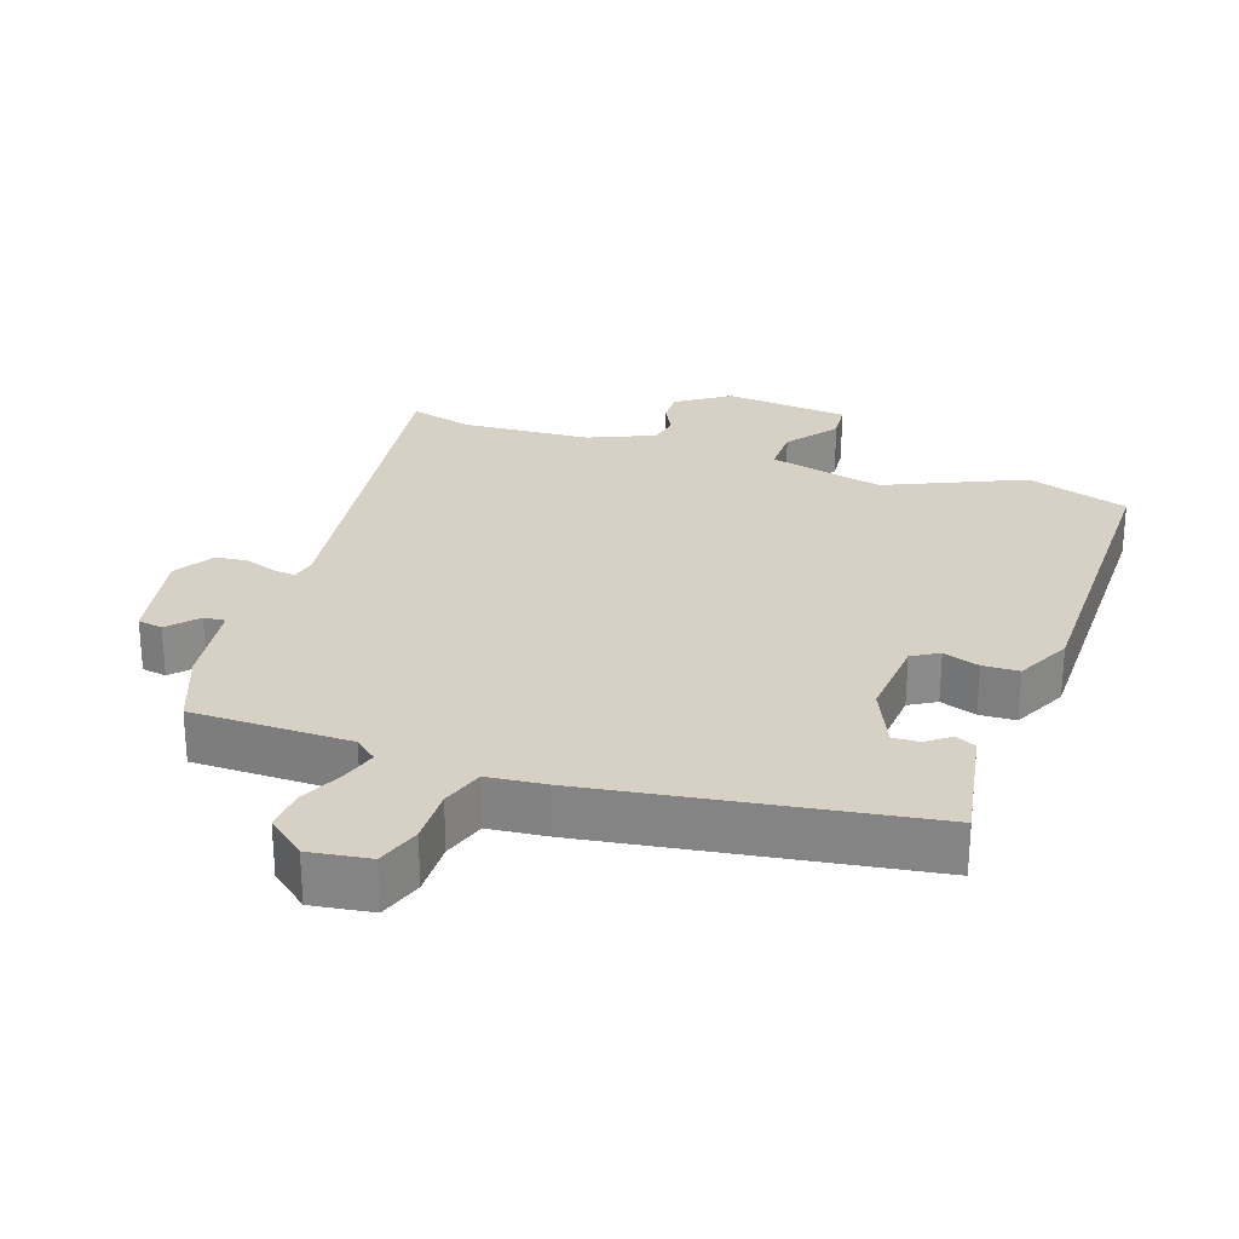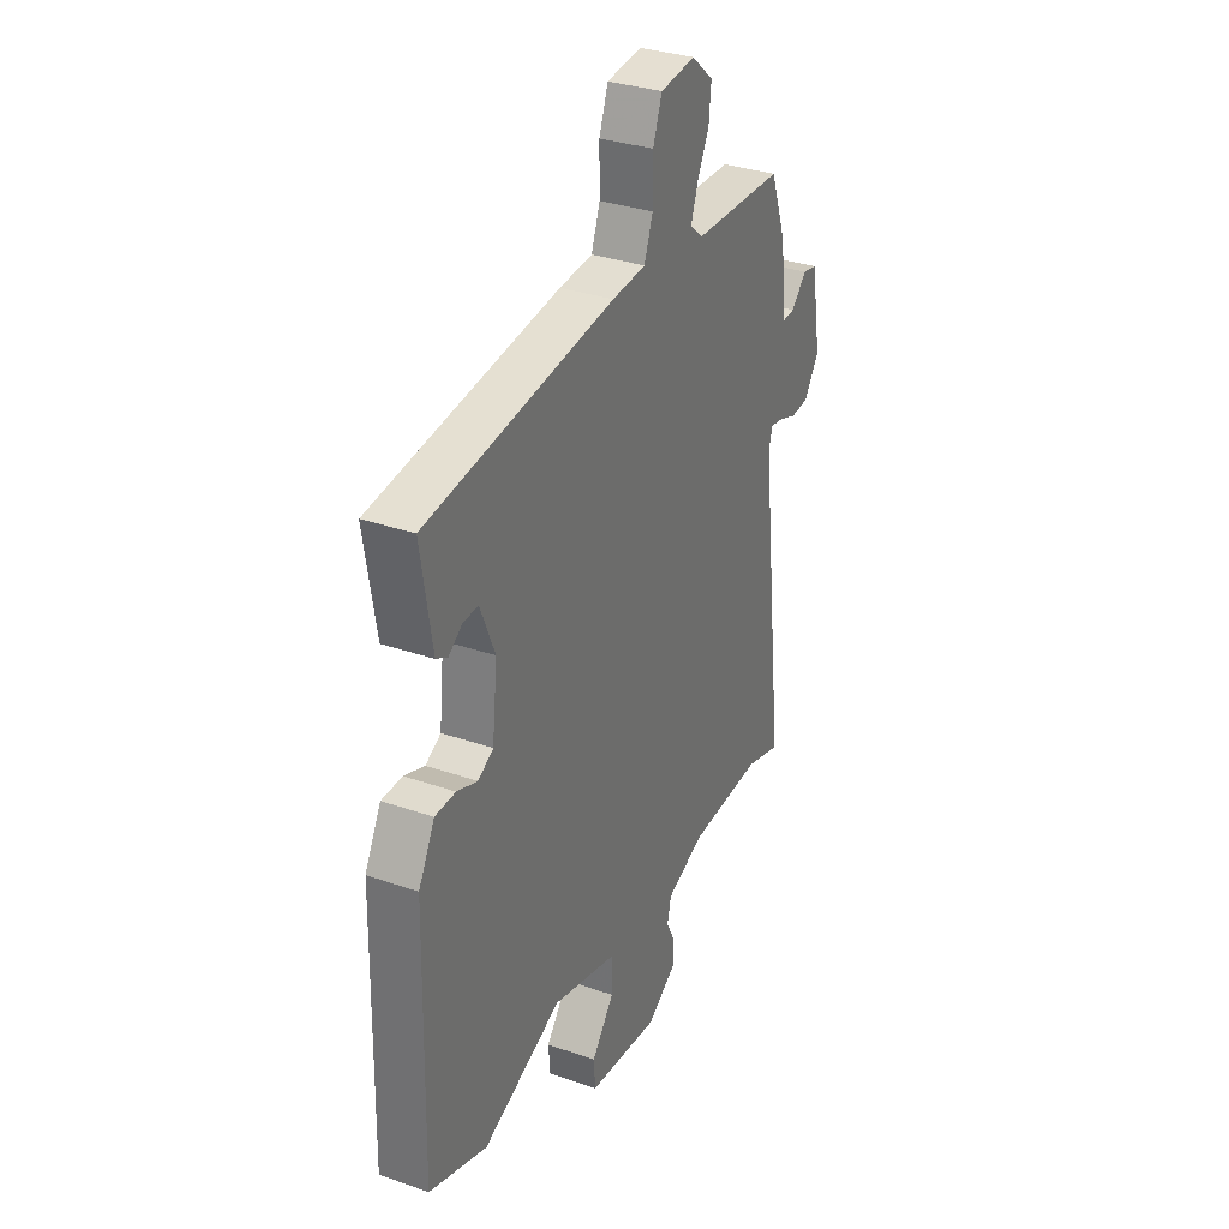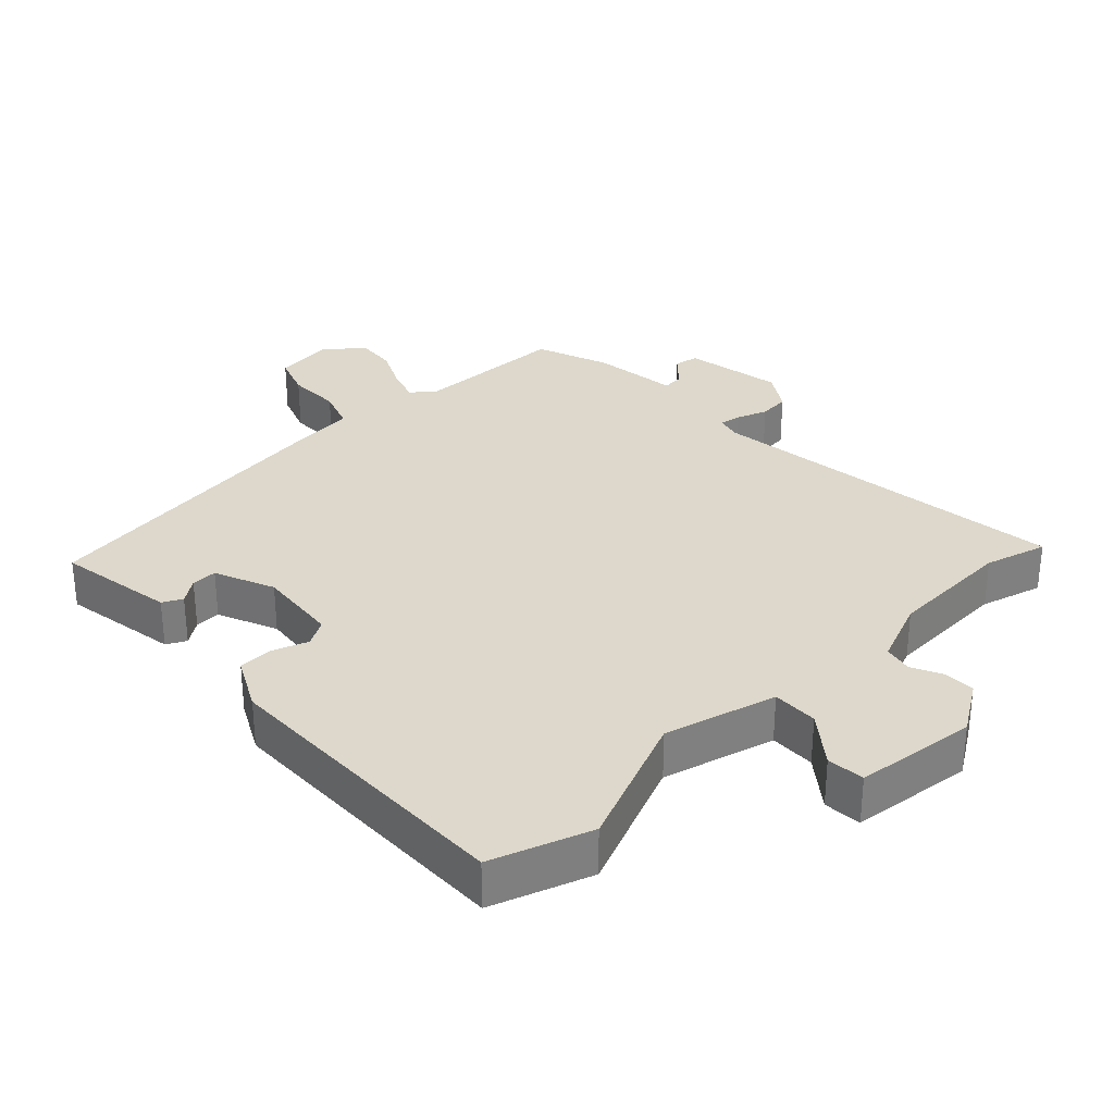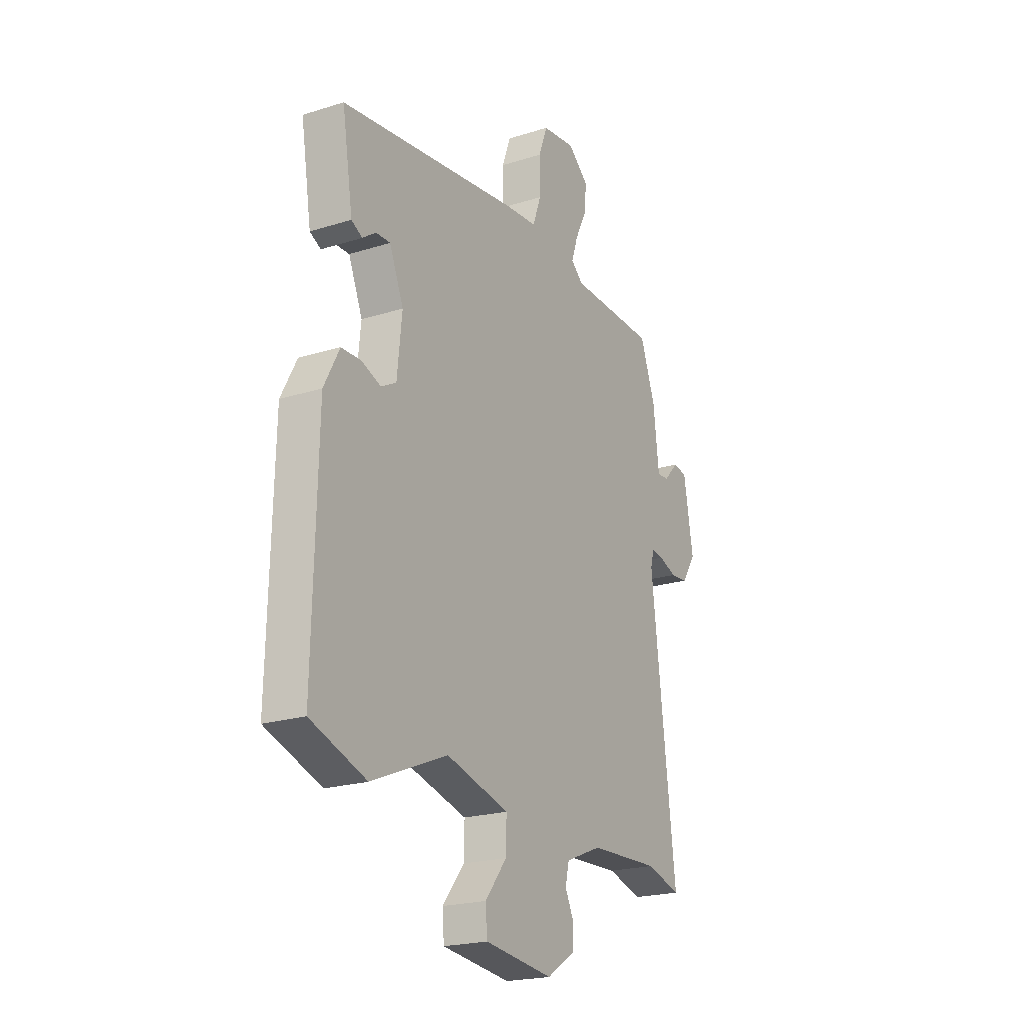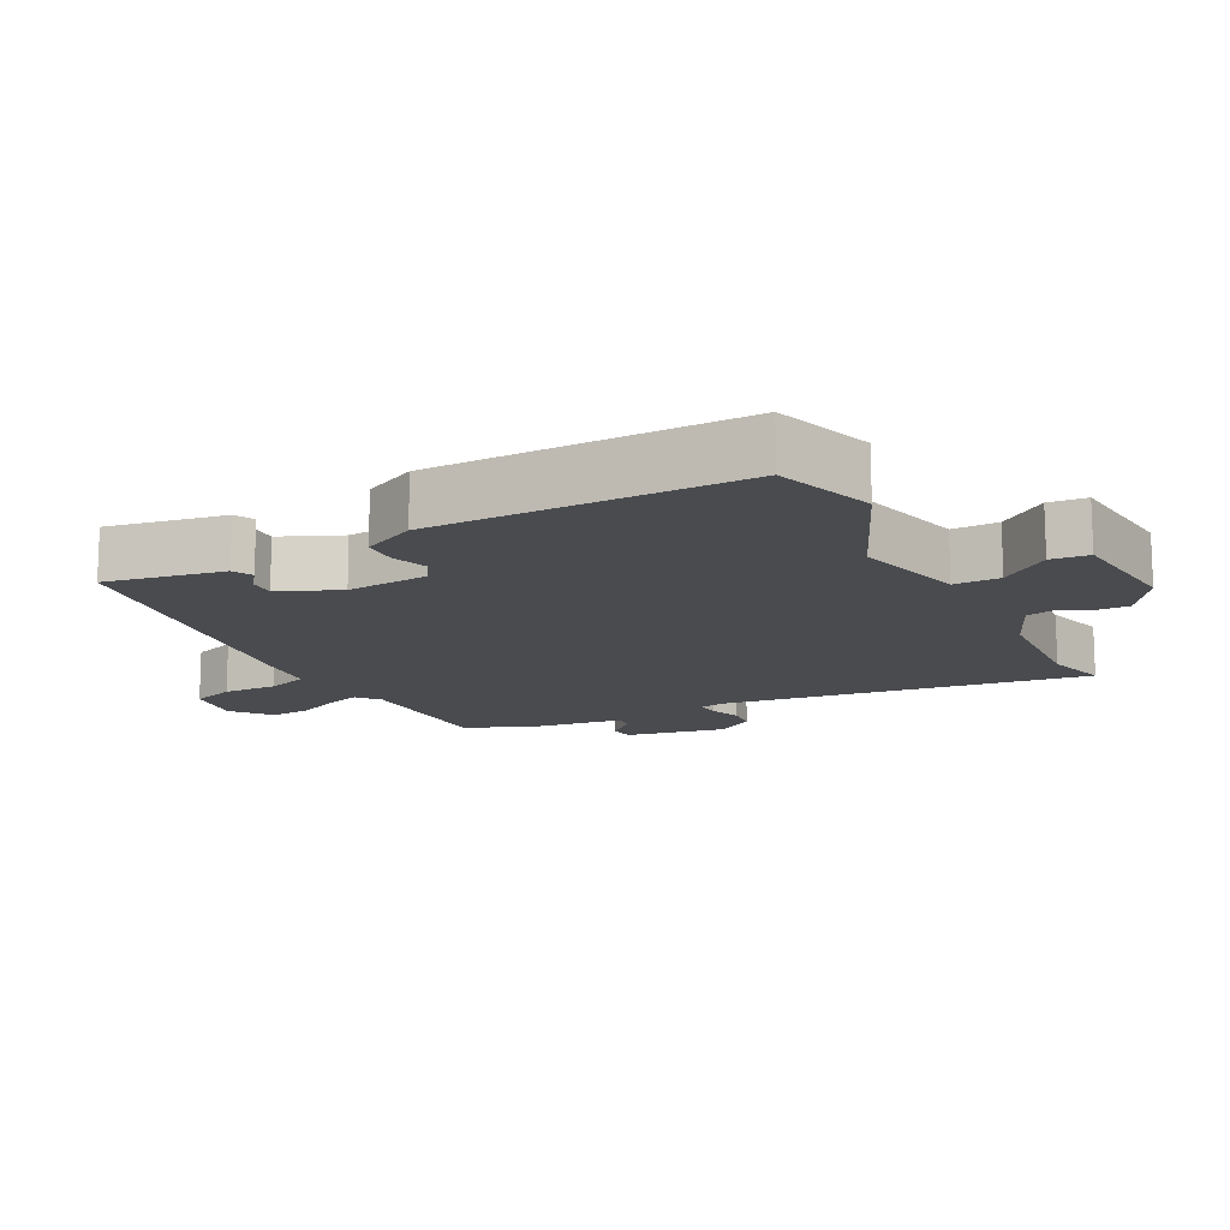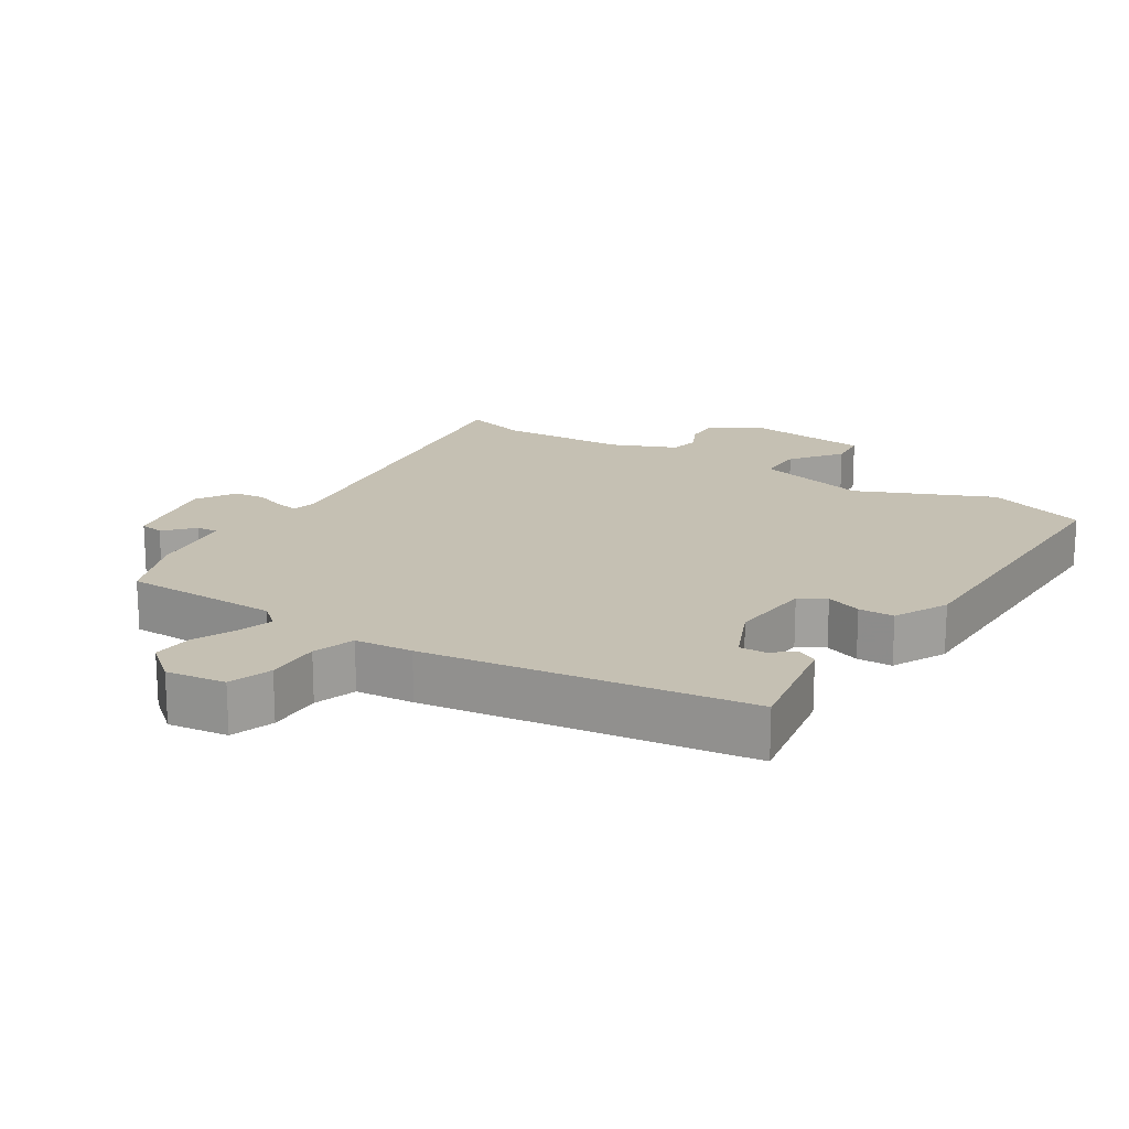
<metadata>
{"format":"obj","ext":"obj","renderer":"f3d","projection":"perspective","resolution":1024,"background":"white","views":[{"elev":26.8,"azim":17.7,"up":"+Y"},{"elev":32.6,"azim":115.8,"up":"+Z"},{"elev":31.2,"azim":136.1,"up":"+Y"},{"elev":-21.4,"azim":119.2,"up":"+Z"},{"elev":-14.1,"azim":116.5,"up":"+Y"},{"elev":18.1,"azim":31.5,"up":"+Y"}]}
</metadata>
<code>
v -0.481 0.07 0.452
v -0.251 0.07 0.458
v -0.219 0.07 0.486
v -0.236 0.07 0.537
v -0.266 0.07 0.598
v -0.272 0.07 0.658
v -0.217 0.07 0.705
v -0.129 0.07 0.694
v -0.106 0.07 0.631
v -0.106 0.07 0.551
v -0.084 0.07 0.49
v 0.001 0.07 0.483
v 0.477 0.07 0.42
v 0.468 0.07 0.364
v 0.449 0.07 0.245
v 0.42 0.07 0.23
v 0.385 0.07 0.255
v 0.347 0.07 0.256
v 0.31 0.07 0.167
v 0.323 0.07 0.045
v 0.362 0.07 0.023
v 0.414 0.07 0.042
v 0.466 0.07 0.041
v 0.507 0.07 -0.037
v 0.518 0.07 -0.494
v 0.371 0.07 -0.545
v 0.17 0.07 -0.461
v 0.004 0.07 -0.505
v 0.006 0.07 -0.573
v 0.063 0.07 -0.645
v 0.059 0.07 -0.701
v -0.122 0.07 -0.722
v -0.198 0.07 -0.673
v -0.198 0.07 -0.626
v -0.176 0.07 -0.581
v -0.186 0.07 -0.538
v -0.282 0.07 -0.499
v -0.469 0.07 -0.491
v -0.561 0.07 -0.517
v -0.497 0.07 0.028
v -0.506 0.07 0.064
v -0.538 0.07 0.059
v -0.584 0.07 0.042
v -0.63 0.07 0.046
v -0.667 0.07 0.103
v -0.642 0.07 0.25
v -0.606 0.07 0.257
v -0.567 0.07 0.216
v -0.536 0.07 0.214
v -0.521 0.07 0.342
v -0.481 0 0.452
v -0.251 0 0.458
v -0.219 0 0.486
v -0.236 0 0.537
v -0.266 0 0.598
v -0.272 0 0.658
v -0.217 0 0.705
v -0.129 0 0.694
v -0.106 0 0.631
v -0.106 0 0.551
v -0.084 0 0.49
v 0.001 0 0.483
v 0.477 0 0.42
v 0.468 0 0.364
v 0.449 0 0.245
v 0.42 0 0.23
v 0.385 0 0.255
v 0.347 0 0.256
v 0.31 0 0.167
v 0.323 0 0.045
v 0.362 0 0.023
v 0.414 0 0.042
v 0.466 0 0.041
v 0.507 0 -0.037
v 0.518 0 -0.494
v 0.371 0 -0.545
v 0.17 0 -0.461
v 0.004 0 -0.505
v 0.006 0 -0.573
v 0.063 0 -0.645
v 0.059 0 -0.701
v -0.122 0 -0.722
v -0.198 0 -0.673
v -0.198 0 -0.626
v -0.176 0 -0.581
v -0.186 0 -0.538
v -0.282 0 -0.499
v -0.469 0 -0.491
v -0.561 0 -0.517
v -0.497 0 0.028
v -0.506 0 0.064
v -0.538 0 0.059
v -0.584 0 0.042
v -0.63 0 0.046
v -0.667 0 0.103
v -0.642 0 0.25
v -0.606 0 0.257
v -0.567 0 0.216
v -0.536 0 0.214
v -0.521 0 0.342
f 49 50 1 2
f 46 47 48
f 45 46 48
f 44 45 48
f 43 44 48
f 42 43 48
f 41 42 48 49
f 40 41 49 2
f 40 2 3
f 39 40 3
f 38 39 3
f 33 34 35
f 32 33 35
f 31 32 35
f 30 31 35
f 29 30 35
f 28 29 35 36
f 27 28 36 37
f 25 26 27
f 24 25 27
f 23 24 27
f 22 23 27
f 21 22 27
f 27 37 38
f 21 27 38
f 20 21 38
f 14 15 16 17
f 14 17 18
f 13 14 18
f 12 13 18
f 11 12 18
f 8 9 10
f 7 8 10
f 6 7 10
f 5 6 10
f 4 5 10
f 3 4 10 11
f 38 3 11
f 20 38 11
f 19 20 11
f 11 18 19
f 52 51 100 99
f 98 97 96
f 98 96 95
f 98 95 94
f 98 94 93
f 98 93 92
f 99 98 92 91
f 52 99 91 90
f 53 52 90
f 53 90 89
f 53 89 88
f 85 84 83
f 85 83 82
f 85 82 81
f 85 81 80
f 85 80 79
f 86 85 79 78
f 87 86 78 77
f 77 76 75
f 77 75 74
f 77 74 73
f 77 73 72
f 77 72 71
f 88 87 77
f 88 77 71
f 88 71 70
f 67 66 65 64
f 68 67 64
f 68 64 63
f 68 63 62
f 68 62 61
f 60 59 58
f 60 58 57
f 60 57 56
f 60 56 55
f 60 55 54
f 61 60 54 53
f 61 53 88
f 61 88 70
f 61 70 69
f 69 68 61
f 1 51 52 2
f 2 52 53 3
f 3 53 54 4
f 4 54 55 5
f 5 55 56 6
f 6 56 57 7
f 7 57 58 8
f 8 58 59 9
f 9 59 60 10
f 10 60 61 11
f 11 61 62 12
f 12 62 63 13
f 13 63 64 14
f 14 64 65 15
f 15 65 66 16
f 16 66 67 17
f 17 67 68 18
f 18 68 69 19
f 19 69 70 20
f 20 70 71 21
f 21 71 72 22
f 22 72 73 23
f 23 73 74 24
f 24 74 75 25
f 25 75 76 26
f 26 76 77 27
f 27 77 78 28
f 28 78 79 29
f 29 79 80 30
f 30 80 81 31
f 31 81 82 32
f 32 82 83 33
f 33 83 84 34
f 34 84 85 35
f 35 85 86 36
f 36 86 87 37
f 37 87 88 38
f 38 88 89 39
f 39 89 90 40
f 40 90 91 41
f 41 91 92 42
f 42 92 93 43
f 43 93 94 44
f 44 94 95 45
f 45 95 96 46
f 46 96 97 47
f 47 97 98 48
f 48 98 99 49
f 49 99 100 50
f 50 100 51 1

</code>
